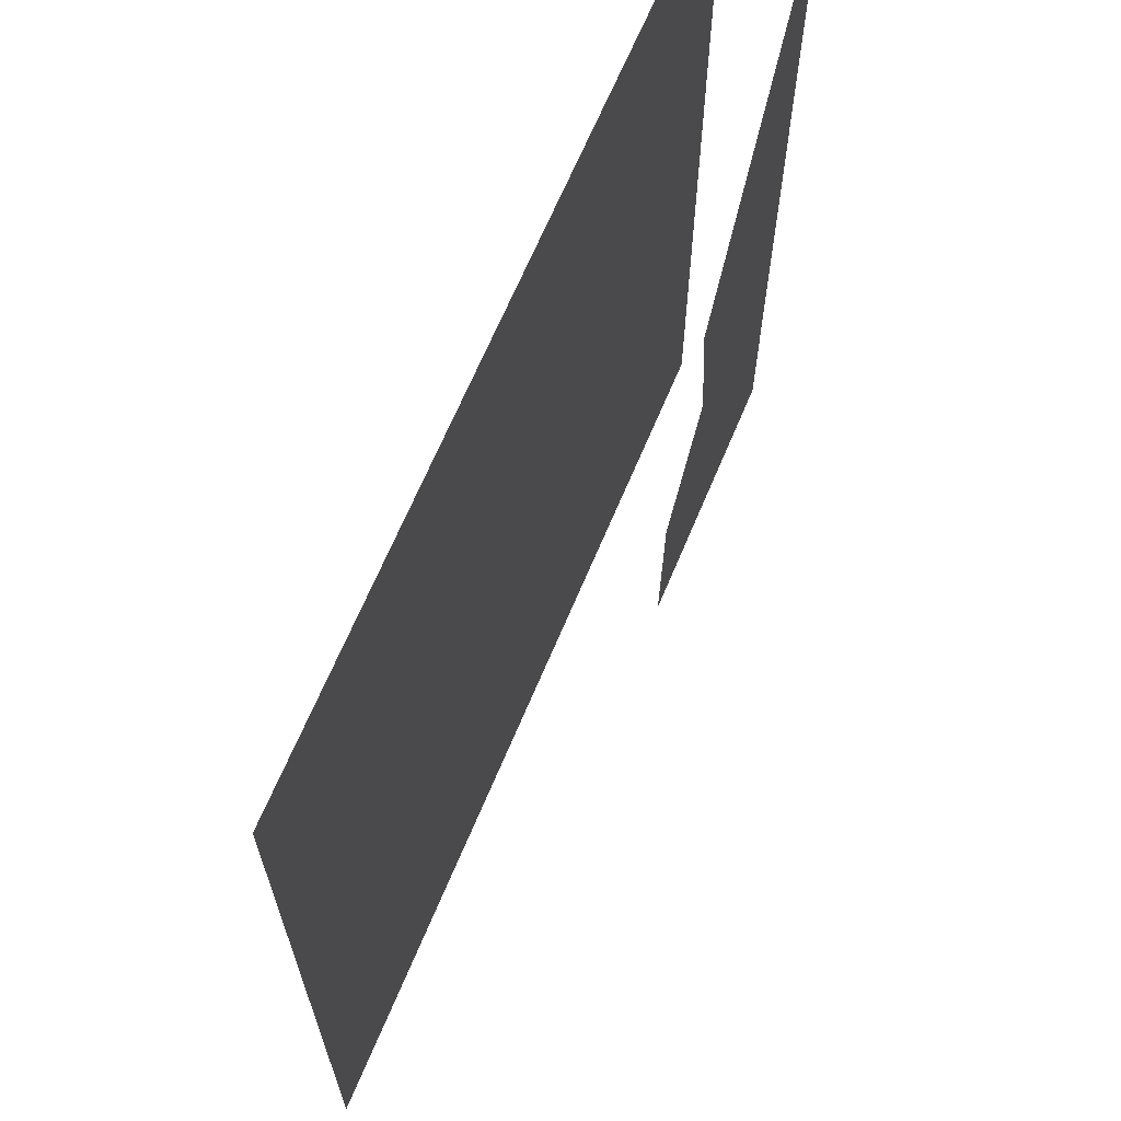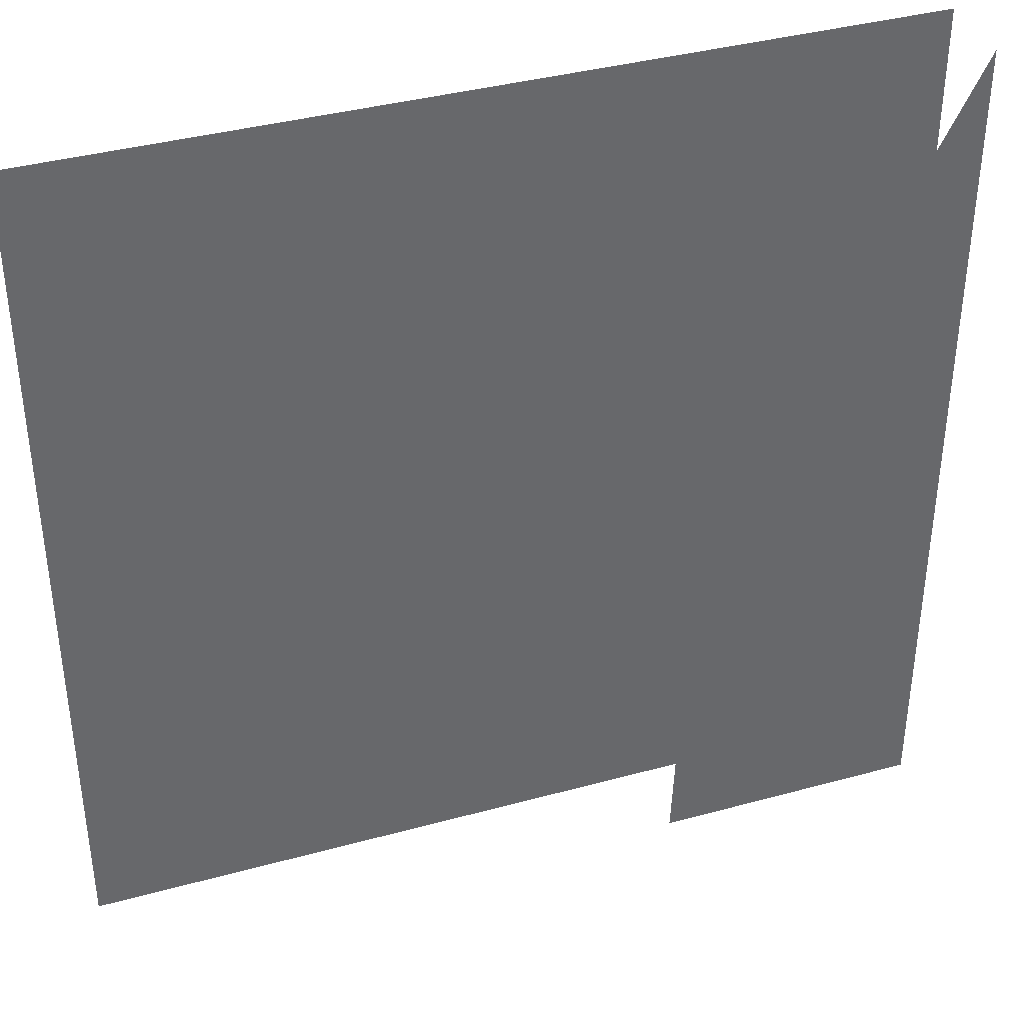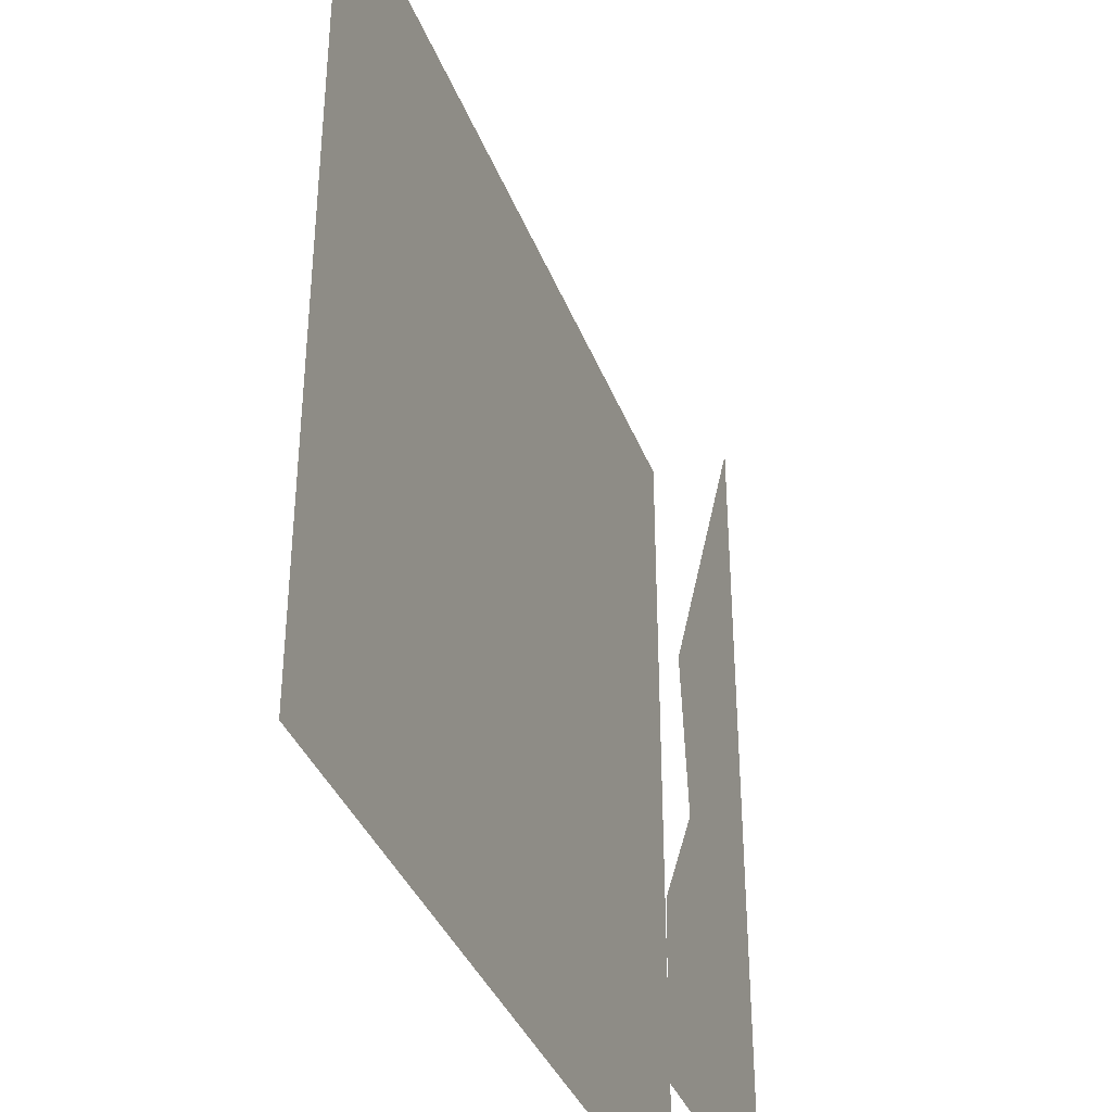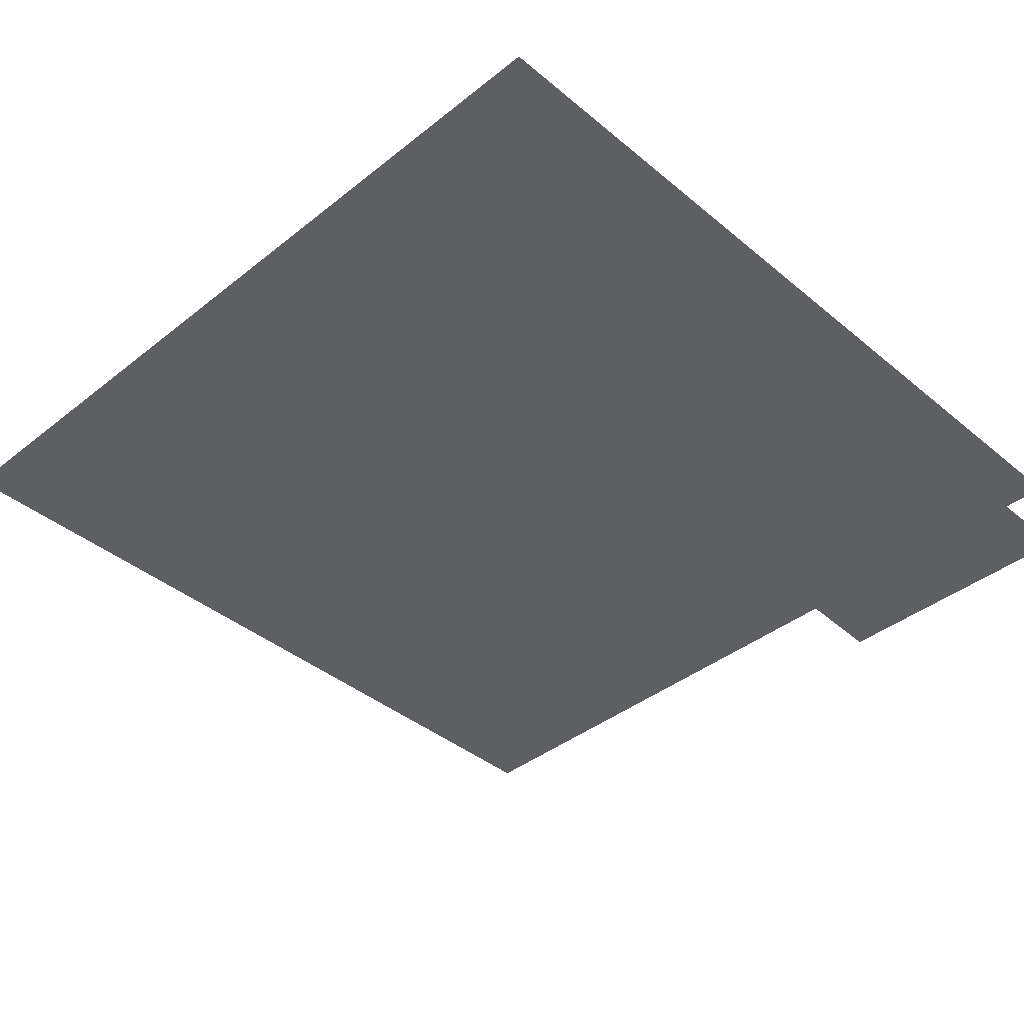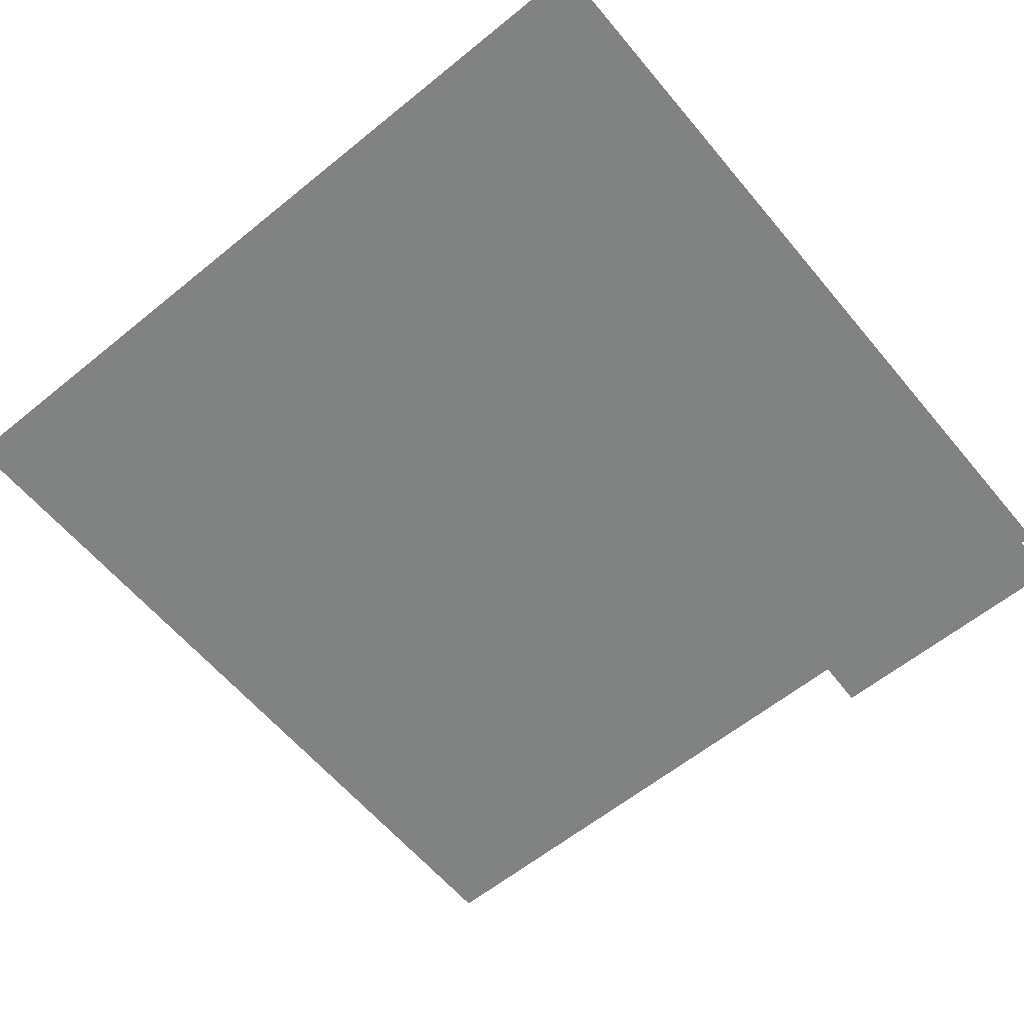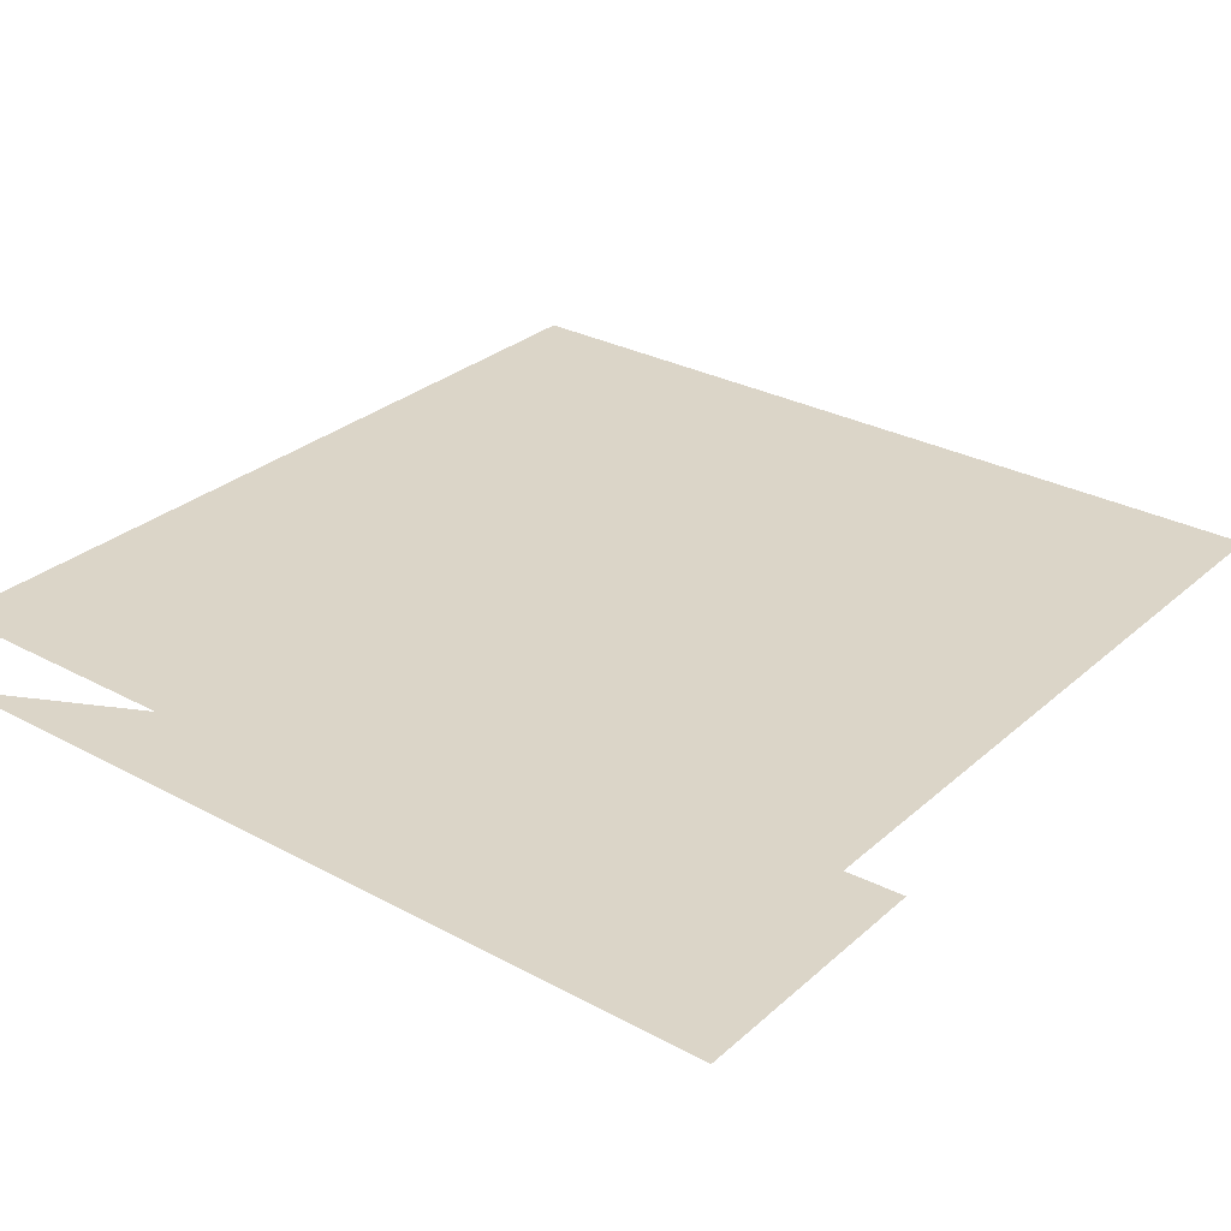
<metadata>
{"format":"obj","ext":"obj","renderer":"f3d","projection":"perspective","resolution":1024,"background":"white","views":[{"elev":66.7,"azim":-67.3,"up":"+Z"},{"elev":38.5,"azim":-19.1,"up":"+Z"},{"elev":-37.0,"azim":-70.5,"up":"+Z"},{"elev":-39.9,"azim":44.4,"up":"+Y"},{"elev":-60.6,"azim":39.7,"up":"+Y"},{"elev":29.6,"azim":128.3,"up":"+Y"}]}
</metadata>
<code>
o item/sliding_piece/60
v 64 0 -12
v 25 0 -38
v 24 0 -64
v 64 0 -64
v 37 0 -19
v 34 0 5
v 64 0 64
v 55 12 64
v 64 12 41
v 64 12 64
v 44 12 64
v 64 12 25
v -25 12 7
v -6 12 -22
v 64 12 -64
v -3 12 -64
v -20 12 -64
v -21 12 -37
v -32 12 -64
v -33 12 -44
v -64 12 -64
v -64 12 -12
v -45 12 -22
v -64 12 4
v -34 12 -6
v -64 12 19
v -64 12 64
v -64 0 68
v -64 0 68
v -64 0 68
v -64 0 68
v -64 0 68
v -64 0 68
v -64 0 68
v -64 0 68
v -64 0 68
v -64 0 68
v -64 0 68
v -64 0 68
v -64 0 68
v -64 0 68
v -64 0 68
v -64 0 68
v -64 0 68
v -64 0 68
v -64 0 68
v -64 0 68
v -64 0 68
v -64 0 68
v -64 0 68
v -64 0 68
v -64 0 68
v -64 0 68
v -64 0 68
v -64 0 68
v -64 0 68
v -64 0 68
f 1 2 3
f 1 3 4
f 5 2 1
f 5 1 6
f 6 1 7
f 8 9 10
f 9 8 11
f 9 11 12
f 12 11 13
f 12 13 14
f 12 14 15
f 15 14 16
f 16 14 17
f 17 14 18
f 17 18 19
f 19 18 20
f 19 20 21
f 21 20 22
f 22 20 23
f 22 23 24
f 24 23 25
f 24 25 26
f 26 25 13
f 26 13 11
f 26 11 27
f 13 25 18
f 13 18 14
f 25 23 20
f 25 20 18

</code>
